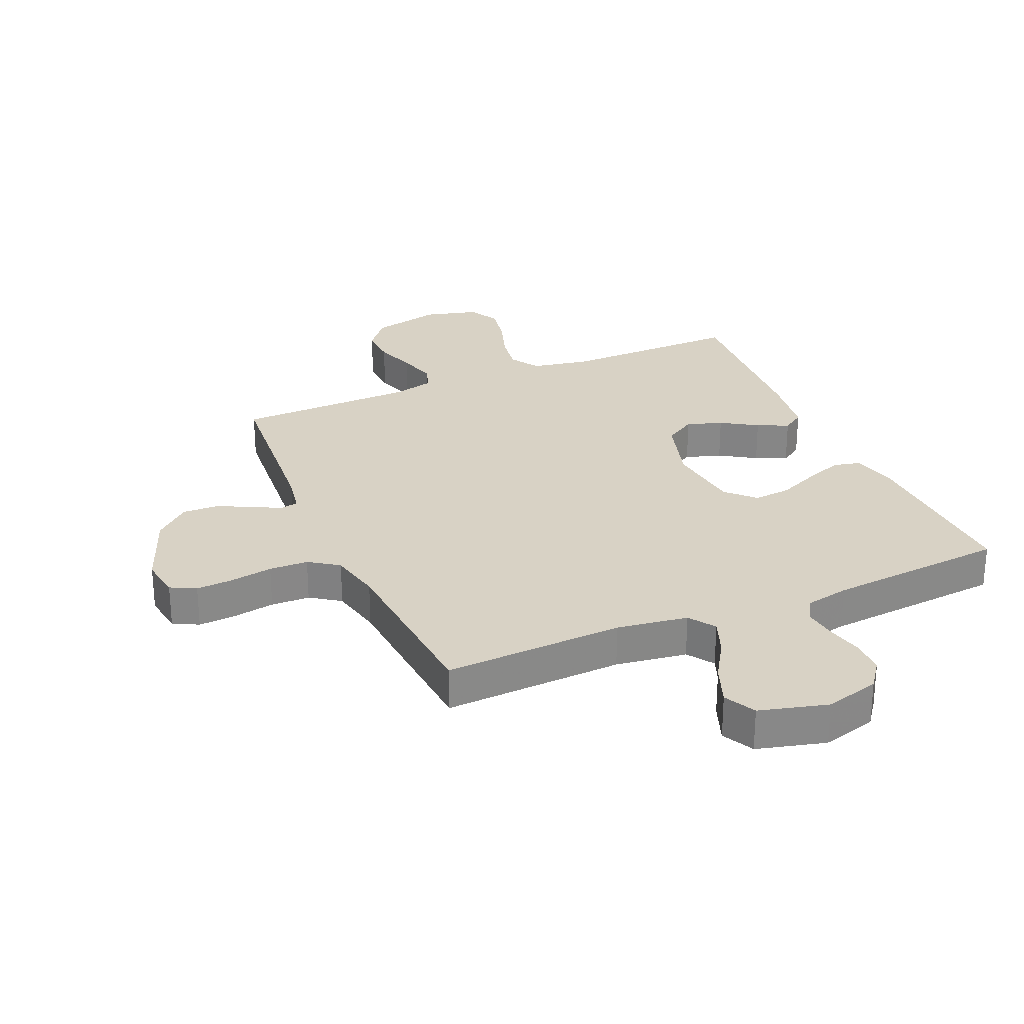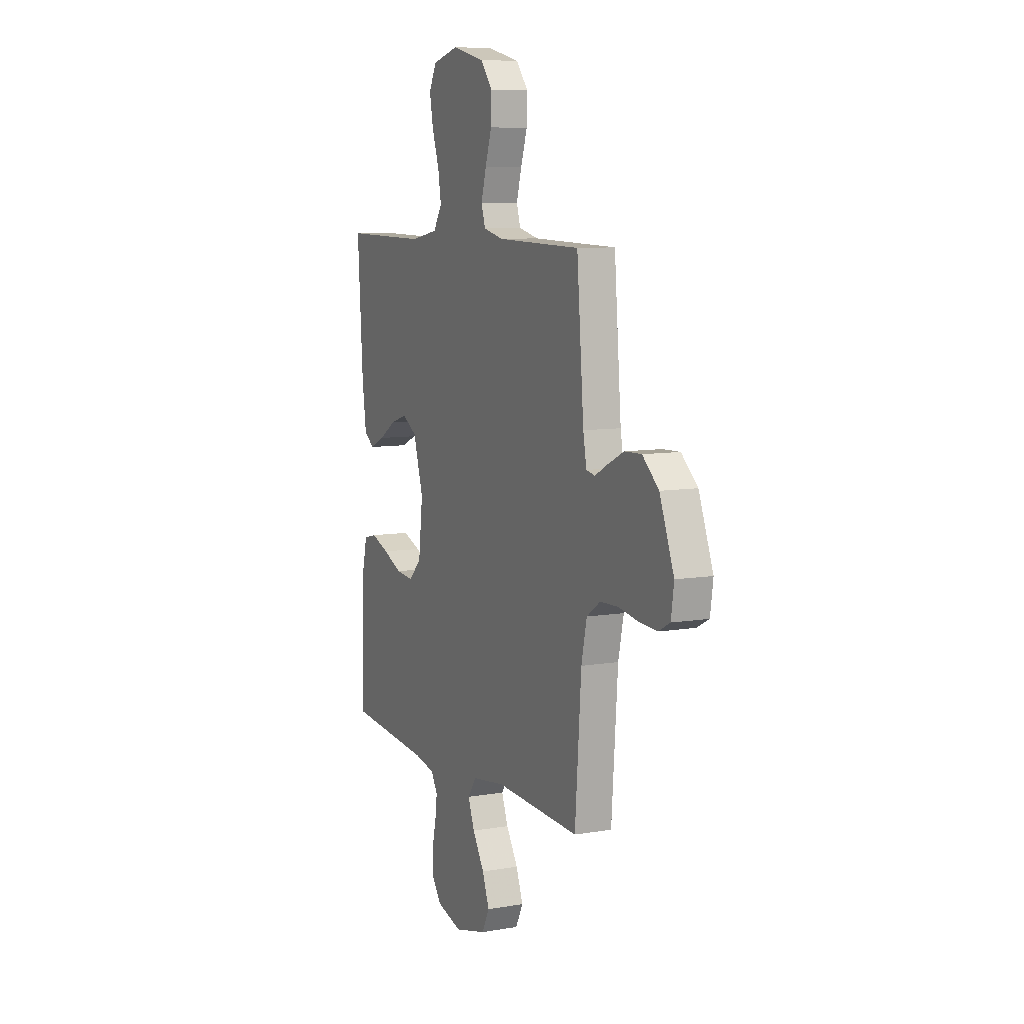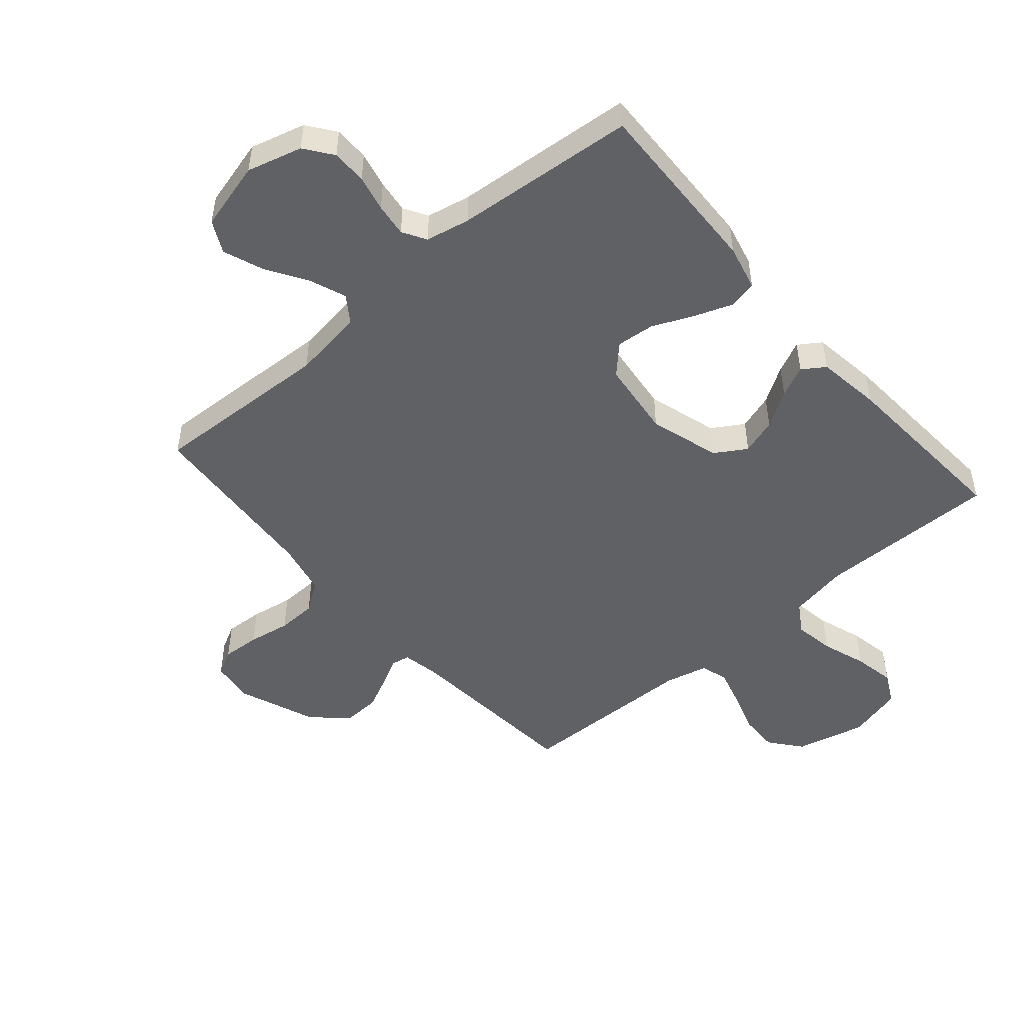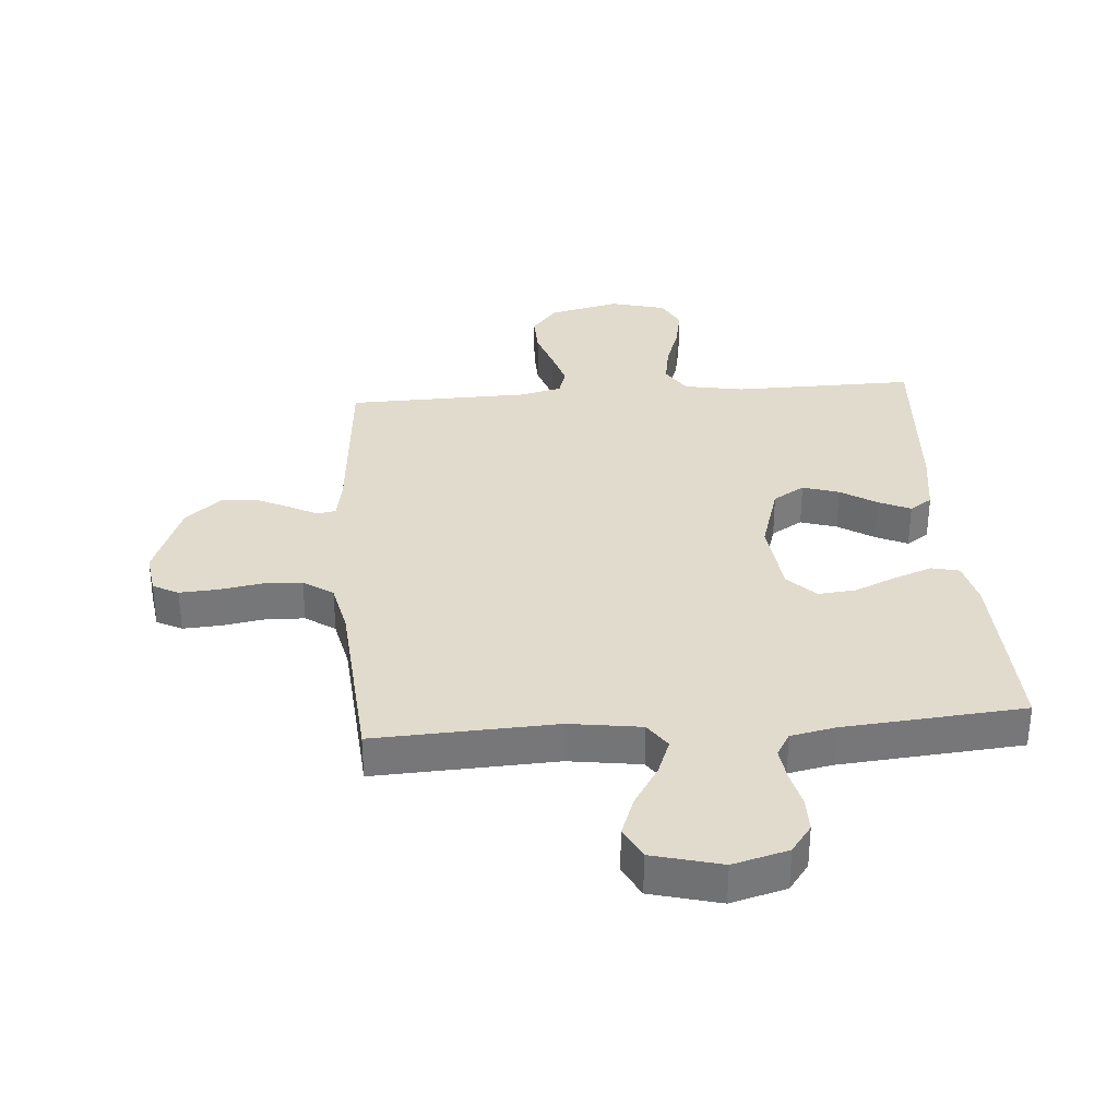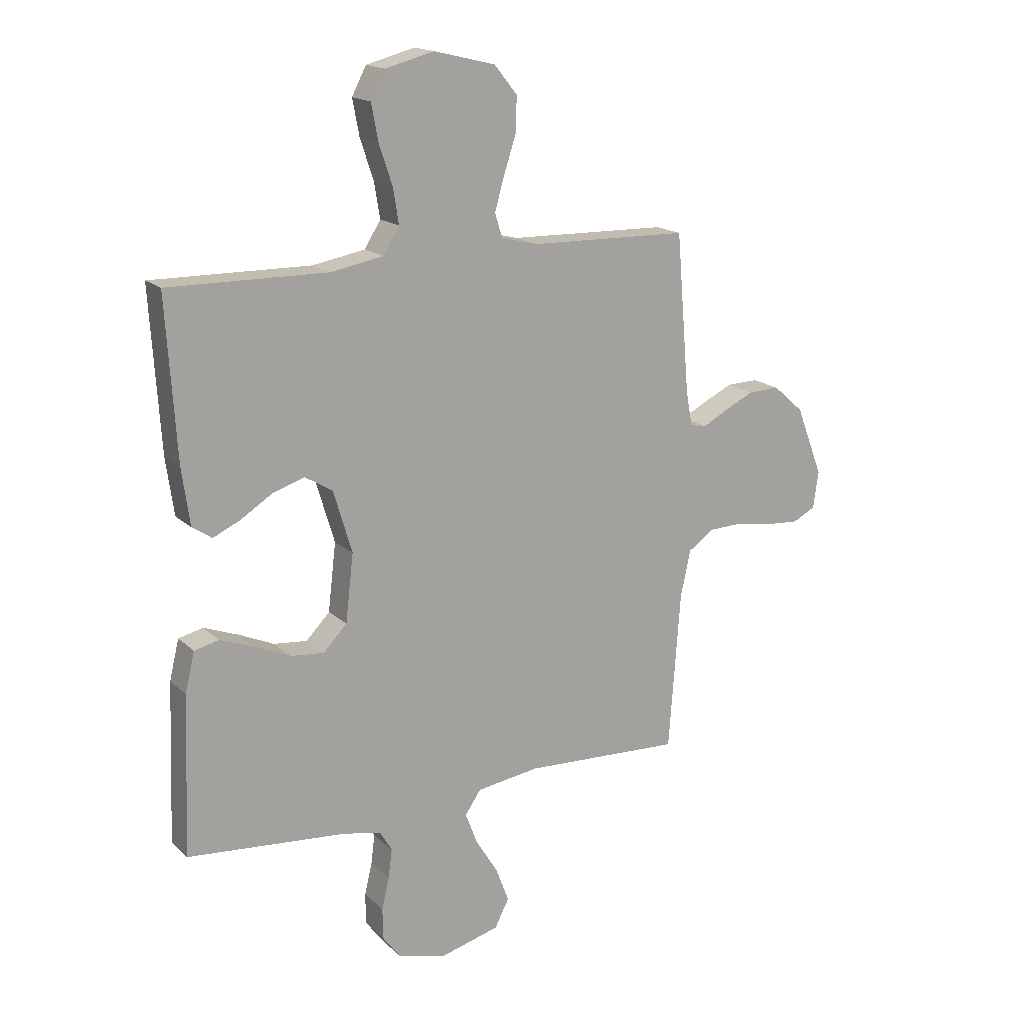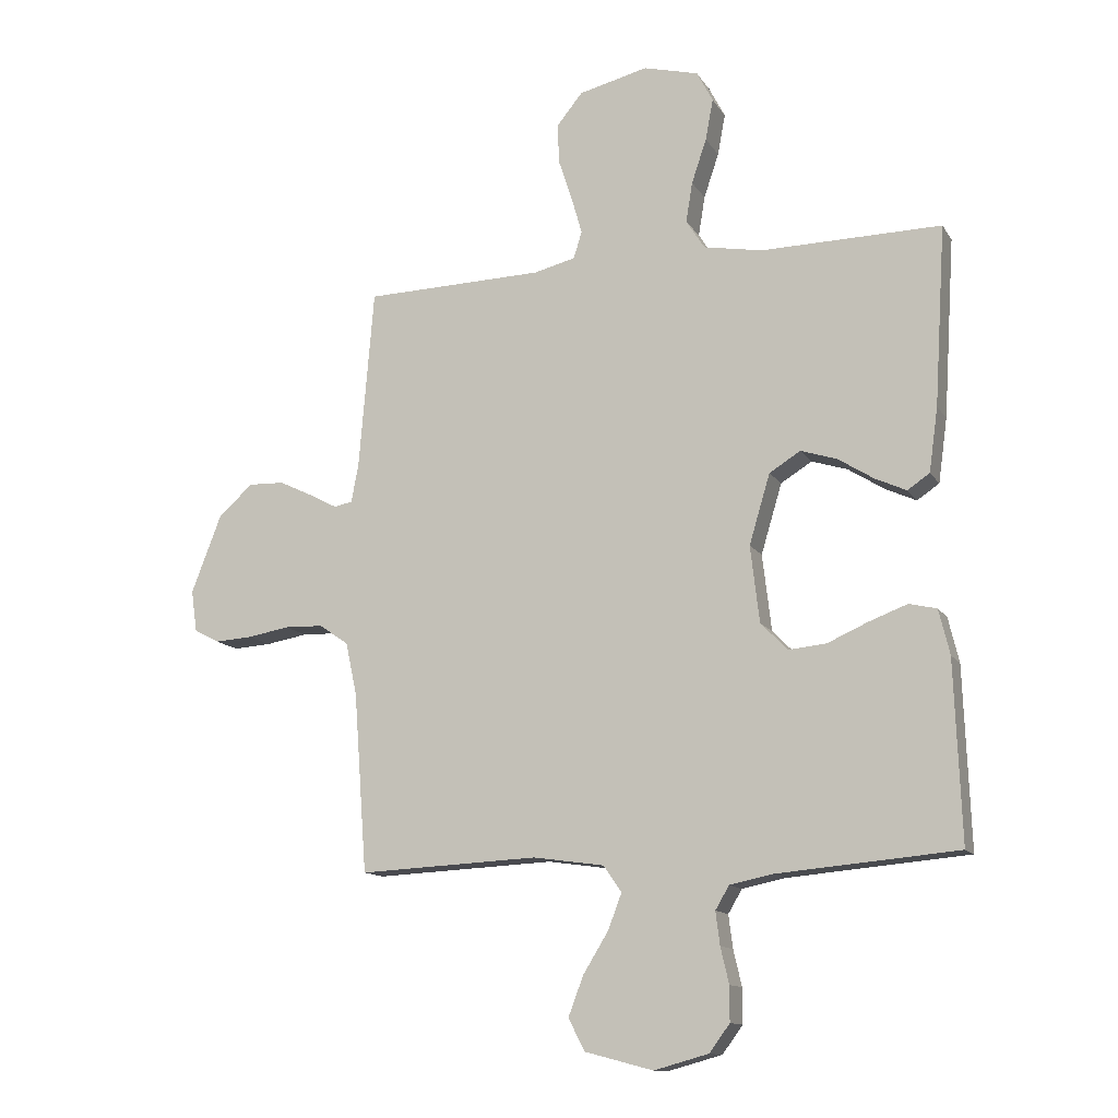
<metadata>
{"format":"obj","ext":"obj","renderer":"f3d","projection":"perspective","resolution":1024,"background":"white","views":[{"elev":27.7,"azim":156.6,"up":"+Y"},{"elev":8.5,"azim":65.0,"up":"+Z"},{"elev":-49.3,"azim":-139.2,"up":"+Y"},{"elev":33.2,"azim":175.6,"up":"+Y"},{"elev":17.0,"azim":-30.1,"up":"+Z"},{"elev":-12.8,"azim":-159.4,"up":"+Z"}]}
</metadata>
<code>
v -0.5 0.07 0.5
v -0.2 0.07 0.496
v -0.101 0.07 0.514
v -0.07 0.07 0.563
v -0.081 0.07 0.63
v -0.106 0.07 0.704
v -0.119 0.07 0.773
v -0.092 0.07 0.825
v 0 0.07 0.849
v 0.116 0.07 0.821
v 0.159 0.07 0.768
v 0.157 0.07 0.702
v 0.134 0.07 0.632
v 0.116 0.07 0.569
v 0.13 0.07 0.524
v 0.2 0.07 0.507
v 0.5 0.07 0.5
v 0.525 0.07 0.2
v 0.537 0.07 0.135
v 0.568 0.07 0.129
v 0.615 0.07 0.154
v 0.671 0.07 0.181
v 0.731 0.07 0.183
v 0.789 0.07 0.132
v 0.84 0.07 0
v 0.83 0.07 -0.07
v 0.788 0.07 -0.092
v 0.725 0.07 -0.088
v 0.655 0.07 -0.076
v 0.59 0.07 -0.078
v 0.541 0.07 -0.112
v 0.522 0.07 -0.2
v 0.5 0.07 -0.5
v 0.2 0.07 -0.486
v 0.081 0.07 -0.503
v 0.051 0.07 -0.547
v 0.074 0.07 -0.607
v 0.116 0.07 -0.675
v 0.141 0.07 -0.741
v 0.114 0.07 -0.794
v 0 0.07 -0.824
v -0.091 0.07 -0.799
v -0.125 0.07 -0.753
v -0.125 0.07 -0.695
v -0.111 0.07 -0.635
v -0.104 0.07 -0.58
v -0.127 0.07 -0.541
v -0.2 0.07 -0.526
v -0.5 0.07 -0.5
v -0.489 0.07 -0.2
v -0.471 0.07 -0.125
v -0.425 0.07 -0.114
v -0.361 0.07 -0.138
v -0.293 0.07 -0.168
v -0.23 0.07 -0.174
v -0.185 0.07 -0.128
v -0.17 0.07 0
v -0.205 0.07 0.117
v -0.257 0.07 0.149
v -0.317 0.07 0.13
v -0.377 0.07 0.092
v -0.429 0.07 0.068
v -0.466 0.07 0.093
v -0.481 0.07 0.2
v -0.5 0 0.5
v -0.2 0 0.496
v -0.101 0 0.514
v -0.07 0 0.563
v -0.081 0 0.63
v -0.106 0 0.704
v -0.119 0 0.773
v -0.092 0 0.825
v 0 0 0.849
v 0.116 0 0.821
v 0.159 0 0.768
v 0.157 0 0.702
v 0.134 0 0.632
v 0.116 0 0.569
v 0.13 0 0.524
v 0.2 0 0.507
v 0.5 0 0.5
v 0.525 0 0.2
v 0.537 0 0.135
v 0.568 0 0.129
v 0.615 0 0.154
v 0.671 0 0.181
v 0.731 0 0.183
v 0.789 0 0.132
v 0.84 0 0
v 0.83 0 -0.07
v 0.788 0 -0.092
v 0.725 0 -0.088
v 0.655 0 -0.076
v 0.59 0 -0.078
v 0.541 0 -0.112
v 0.522 0 -0.2
v 0.5 0 -0.5
v 0.2 0 -0.486
v 0.081 0 -0.503
v 0.051 0 -0.547
v 0.074 0 -0.607
v 0.116 0 -0.675
v 0.141 0 -0.741
v 0.114 0 -0.794
v 0 0 -0.824
v -0.091 0 -0.799
v -0.125 0 -0.753
v -0.125 0 -0.695
v -0.111 0 -0.635
v -0.104 0 -0.58
v -0.127 0 -0.541
v -0.2 0 -0.526
v -0.5 0 -0.5
v -0.489 0 -0.2
v -0.471 0 -0.125
v -0.425 0 -0.114
v -0.361 0 -0.138
v -0.293 0 -0.168
v -0.23 0 -0.174
v -0.185 0 -0.128
v -0.17 0 0
v -0.205 0 0.117
v -0.257 0 0.149
v -0.317 0 0.13
v -0.377 0 0.092
v -0.429 0 0.068
v -0.466 0 0.093
v -0.481 0 0.2
f 64 1 2
f 63 64 2
f 62 63 2
f 61 62 2
f 60 61 2
f 59 60 2 3
f 58 59 3 4
f 57 58 4
f 56 57 4
f 52 53 54
f 51 52 54
f 50 51 54
f 49 50 54
f 48 49 54
f 47 48 54 55
f 46 47 55 56
f 43 44 45
f 42 43 45
f 41 42 45
f 40 41 45
f 39 40 45
f 38 39 45
f 37 38 45
f 36 37 45 46
f 46 56 4
f 36 46 4
f 35 36 4
f 32 33 34
f 34 35 4
f 32 34 4
f 31 32 4
f 27 28 29
f 26 27 29
f 25 26 29
f 24 25 29
f 23 24 29
f 22 23 29
f 21 22 29
f 20 21 29
f 19 20 29 30
f 16 17 18
f 15 16 18 19
f 11 12 13
f 10 11 13
f 9 10 13
f 8 9 13
f 7 8 13
f 6 7 13
f 5 6 13
f 5 13 14
f 31 4 5
f 30 31 5
f 19 30 5
f 15 19 5
f 5 14 15
f 66 65 128
f 66 128 127
f 66 127 126
f 66 126 125
f 66 125 124
f 67 66 124 123
f 68 67 123 122
f 68 122 121
f 68 121 120
f 118 117 116
f 118 116 115
f 118 115 114
f 118 114 113
f 118 113 112
f 119 118 112 111
f 120 119 111 110
f 109 108 107
f 109 107 106
f 109 106 105
f 109 105 104
f 109 104 103
f 109 103 102
f 109 102 101
f 110 109 101 100
f 68 120 110
f 68 110 100
f 68 100 99
f 98 97 96
f 68 99 98
f 68 98 96
f 68 96 95
f 93 92 91
f 93 91 90
f 93 90 89
f 93 89 88
f 93 88 87
f 93 87 86
f 93 86 85
f 93 85 84
f 94 93 84 83
f 82 81 80
f 83 82 80 79
f 77 76 75
f 77 75 74
f 77 74 73
f 77 73 72
f 77 72 71
f 77 71 70
f 77 70 69
f 78 77 69
f 69 68 95
f 69 95 94
f 69 94 83
f 69 83 79
f 79 78 69
f 1 65 66 2
f 2 66 67 3
f 3 67 68 4
f 4 68 69 5
f 5 69 70 6
f 6 70 71 7
f 7 71 72 8
f 8 72 73 9
f 9 73 74 10
f 10 74 75 11
f 11 75 76 12
f 12 76 77 13
f 13 77 78 14
f 14 78 79 15
f 15 79 80 16
f 16 80 81 17
f 17 81 82 18
f 18 82 83 19
f 19 83 84 20
f 20 84 85 21
f 21 85 86 22
f 22 86 87 23
f 23 87 88 24
f 24 88 89 25
f 25 89 90 26
f 26 90 91 27
f 27 91 92 28
f 28 92 93 29
f 29 93 94 30
f 30 94 95 31
f 31 95 96 32
f 32 96 97 33
f 33 97 98 34
f 34 98 99 35
f 35 99 100 36
f 36 100 101 37
f 37 101 102 38
f 38 102 103 39
f 39 103 104 40
f 40 104 105 41
f 41 105 106 42
f 42 106 107 43
f 43 107 108 44
f 44 108 109 45
f 45 109 110 46
f 46 110 111 47
f 47 111 112 48
f 48 112 113 49
f 49 113 114 50
f 50 114 115 51
f 51 115 116 52
f 52 116 117 53
f 53 117 118 54
f 54 118 119 55
f 55 119 120 56
f 56 120 121 57
f 57 121 122 58
f 58 122 123 59
f 59 123 124 60
f 60 124 125 61
f 61 125 126 62
f 62 126 127 63
f 63 127 128 64
f 64 128 65 1

</code>
